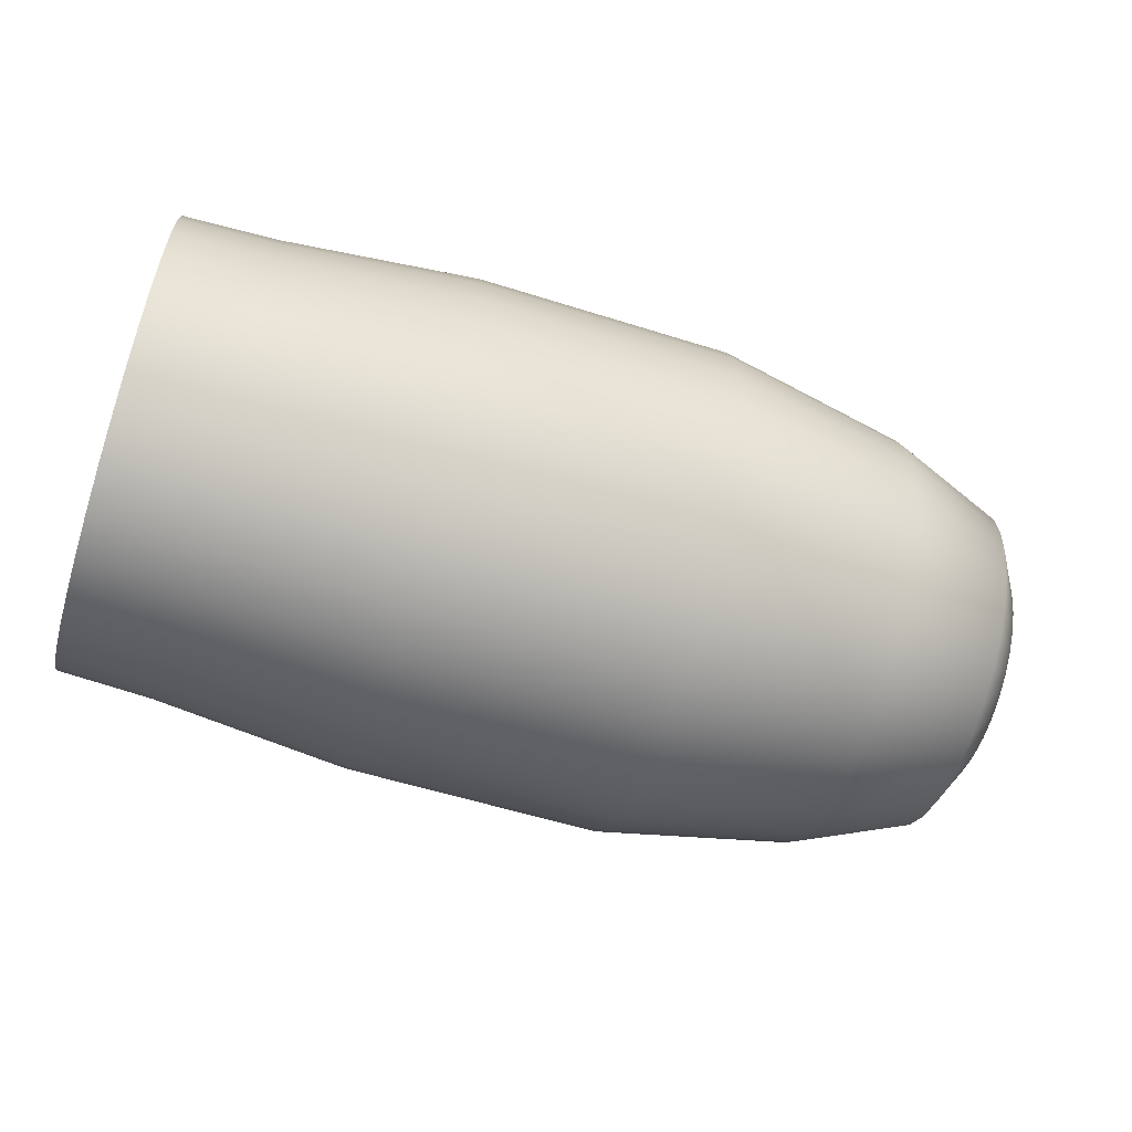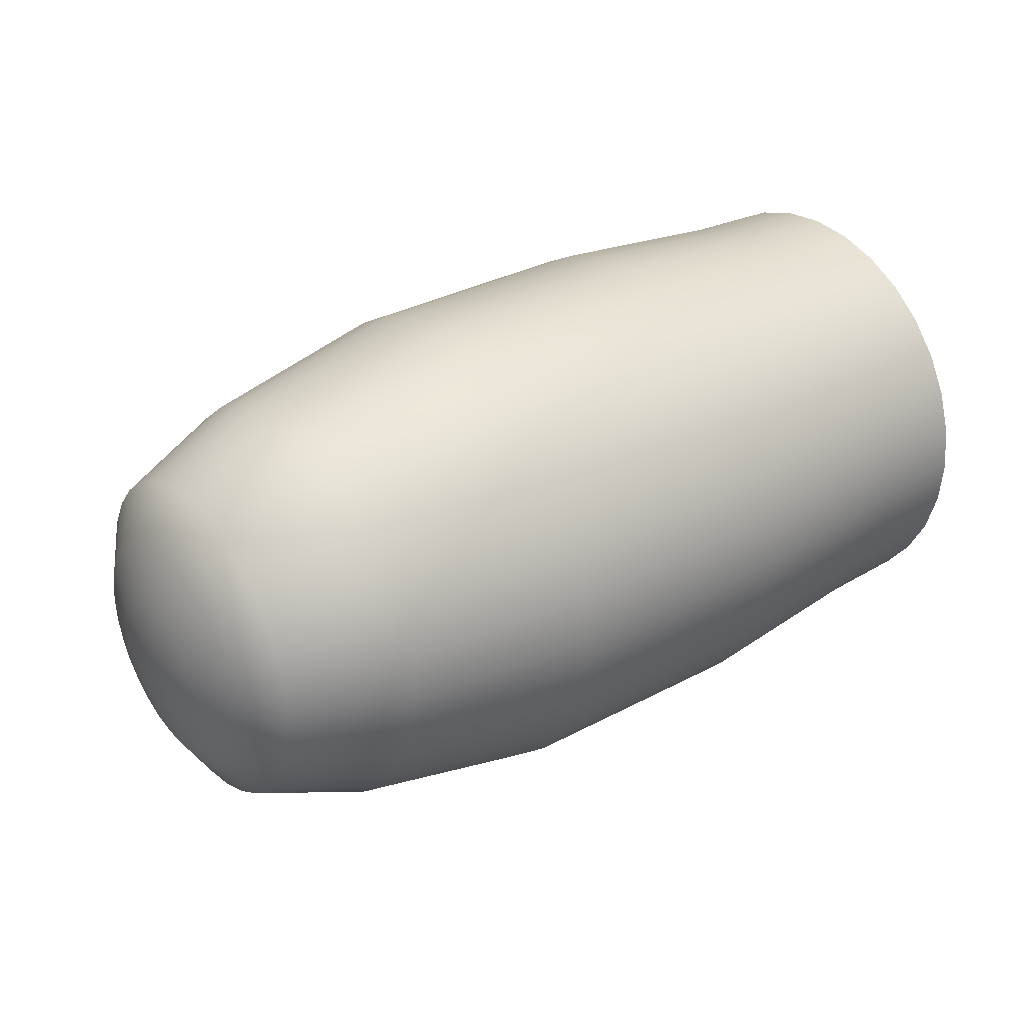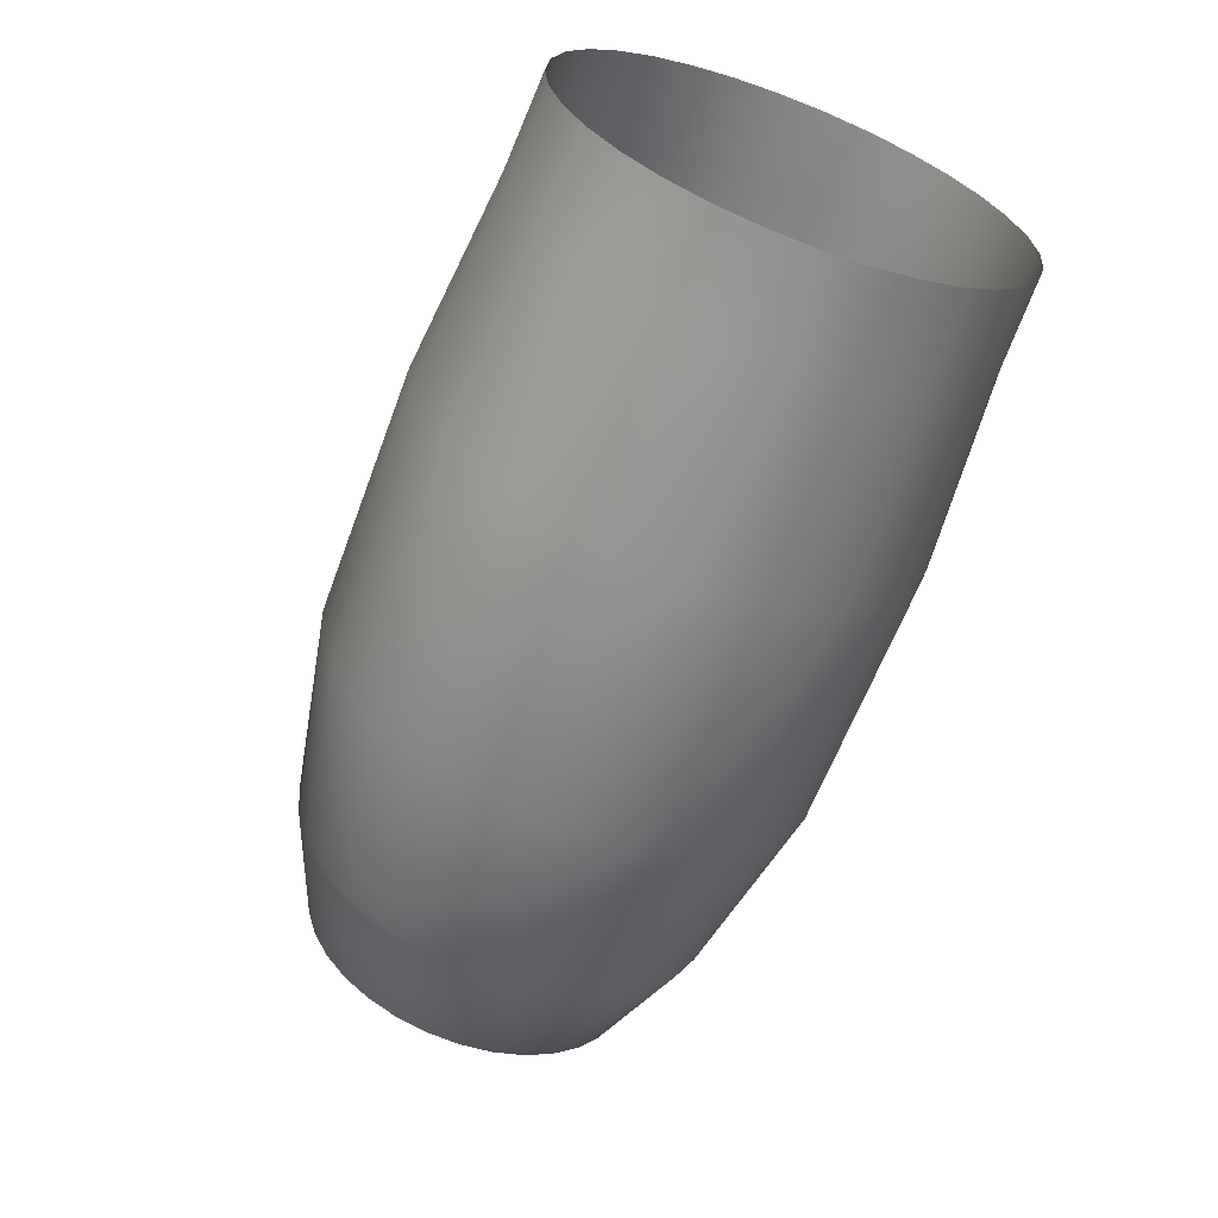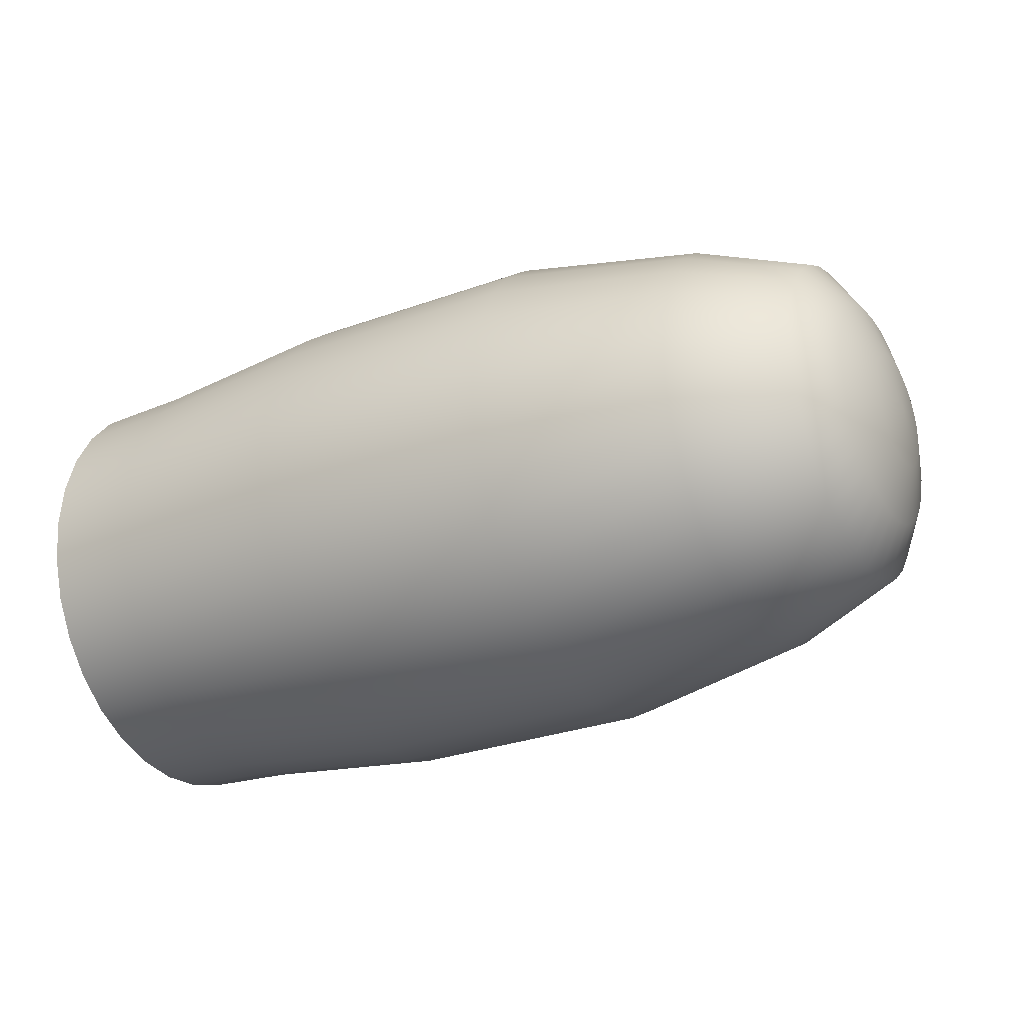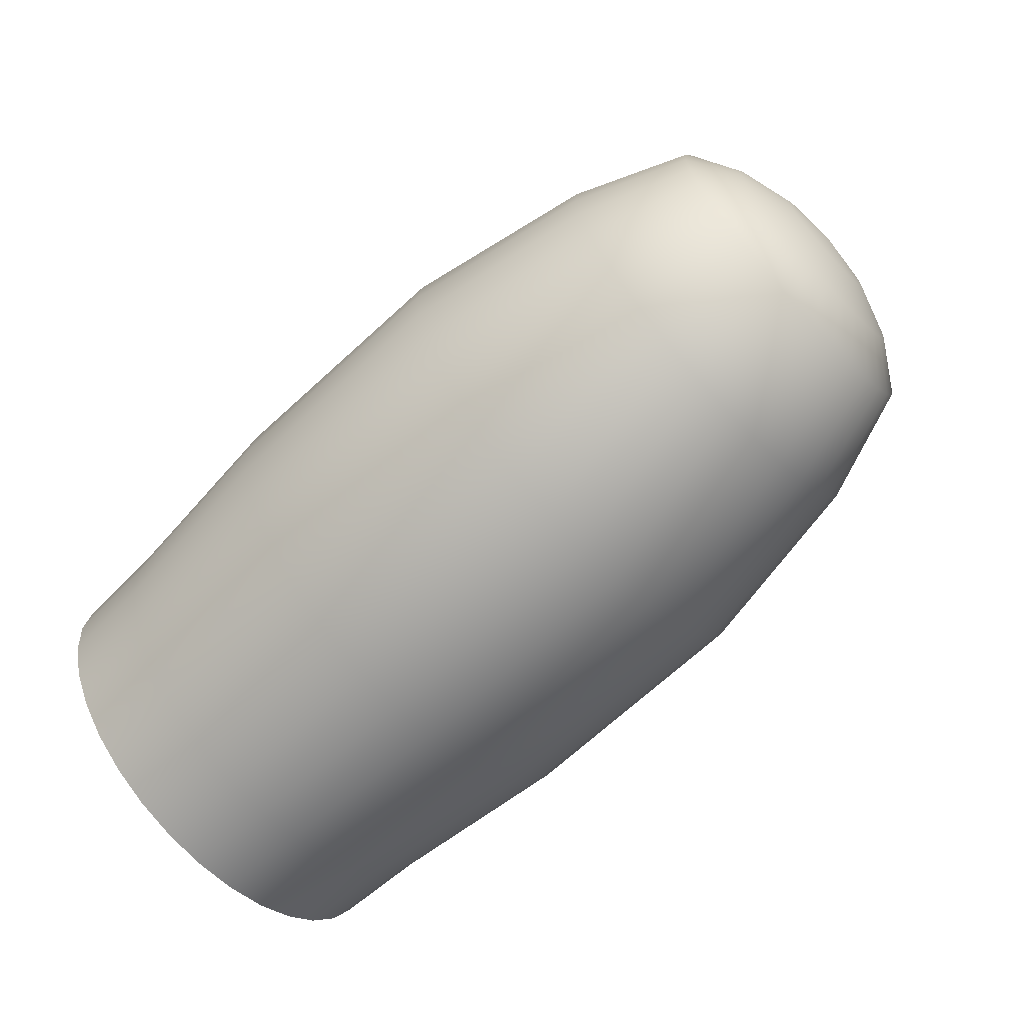
<metadata>
{"format":"obj","ext":"obj","renderer":"f3d","projection":"perspective","resolution":1024,"background":"white","views":[{"elev":-60.9,"azim":-17.5,"up":"+Y"},{"elev":31.0,"azim":141.9,"up":"+Y"},{"elev":-63.1,"azim":-110.6,"up":"+Z"},{"elev":-27.7,"azim":29.5,"up":"+Z"},{"elev":-66.9,"azim":43.0,"up":"+Y"}]}
</metadata>
<code>
o Sphere
v 0.2906 0 -0.1971
v -0.07027 0 -0.2946
v -0.608 -0 -0.2742
v -0.7208 -0 -0.27
v 0.348 -0.0135 -0.06789
v 0.3278 -0.02649 -0.1332
v 0.2906 -0.03845 -0.1933
v 0.1576 -0.04894 -0.2461
v -0.07027 -0.05748 -0.289
v -0.3737 -0.05776 -0.2904
v -0.608 -0.0535 -0.269
v -0.7208 -0.05267 -0.2648
v 0.348 -0.02649 -0.06395
v 0.3278 -0.05196 -0.1254
v 0.2906 -0.07543 -0.1821
v 0.1576 -0.096 -0.2318
v -0.07027 -0.1127 -0.2722
v -0.3737 -0.1133 -0.2735
v -0.608 -0.1049 -0.2534
v -0.7208 -0.1033 -0.2494
v 0.348 -0.03845 -0.05755
v 0.3278 -0.07543 -0.1129
v 0.2906 -0.1095 -0.1639
v 0.1576 -0.1394 -0.2086
v -0.07027 -0.1637 -0.245
v -0.3737 -0.1645 -0.2462
v -0.608 -0.1524 -0.228
v -0.7208 -0.15 -0.2245
v 0.348 -0.04894 -0.04894
v 0.3278 -0.096 -0.096
v 0.2906 -0.1394 -0.1394
v 0.1576 -0.1774 -0.1774
v -0.07027 -0.2083 -0.2083
v -0.3737 -0.2094 -0.2094
v -0.608 -0.1939 -0.1939
v -0.7208 -0.1909 -0.1909
v 0.348 -0.05755 -0.03845
v 0.3278 -0.1129 -0.07543
v 0.2906 -0.1639 -0.1095
v 0.1576 -0.2086 -0.1394
v -0.07027 -0.245 -0.1637
v -0.3737 -0.2462 -0.1645
v -0.608 -0.228 -0.1524
v -0.7208 -0.2245 -0.15
v 0.3548 0 0
v 0.348 -0.06395 -0.02649
v 0.3278 -0.1254 -0.05196
v 0.2906 -0.1821 -0.07543
v 0.1576 -0.2318 -0.096
v -0.07027 -0.2722 -0.1127
v -0.3737 -0.2735 -0.1133
v -0.608 -0.2534 -0.1049
v -0.7208 -0.2494 -0.1033
v 0.348 -0.06789 -0.0135
v 0.3278 -0.1332 -0.02649
v 0.2906 -0.1933 -0.03845
v 0.1576 -0.2461 -0.04894
v -0.07027 -0.289 -0.05748
v -0.3737 -0.2904 -0.05776
v -0.608 -0.269 -0.0535
v -0.7208 -0.2648 -0.05267
v 0.348 -0.06921 0
v 0.3278 -0.1358 0
v 0.2906 -0.1971 0
v 0.1576 -0.2509 -0
v -0.07027 -0.2946 0
v -0.3737 -0.2961 -0
v -0.608 -0.2742 0
v -0.7208 -0.27 0
v 0.348 -0.06789 0.0135
v 0.3278 -0.1332 0.02649
v 0.2906 -0.1933 0.03845
v 0.1576 -0.2461 0.04894
v -0.07027 -0.289 0.05748
v -0.3737 -0.2904 0.05776
v -0.608 -0.269 0.0535
v -0.7208 -0.2648 0.05267
v 0.348 -0.06395 0.02649
v 0.3278 -0.1254 0.05196
v 0.2906 -0.1821 0.07543
v 0.1576 -0.2318 0.096
v -0.07027 -0.2722 0.1127
v -0.3737 -0.2735 0.1133
v -0.608 -0.2534 0.1049
v -0.7208 -0.2494 0.1033
v 0.348 -0.05755 0.03845
v 0.3278 -0.1129 0.07543
v 0.2906 -0.1639 0.1095
v 0.1576 -0.2086 0.1394
v -0.07027 -0.245 0.1637
v -0.3737 -0.2462 0.1645
v -0.608 -0.228 0.1524
v -0.7208 -0.2245 0.15
v 0.348 -0.04894 0.04894
v 0.3278 -0.096 0.096
v 0.2906 -0.1394 0.1394
v 0.1576 -0.1774 0.1774
v -0.07027 -0.2083 0.2083
v -0.3737 -0.2094 0.2094
v -0.608 -0.1939 0.1939
v -0.7208 -0.1909 0.1909
v 0.348 -0.03845 0.05755
v 0.3278 -0.07543 0.1129
v 0.2906 -0.1095 0.1639
v 0.1576 -0.1394 0.2086
v -0.07027 -0.1637 0.245
v -0.3737 -0.1645 0.2462
v -0.608 -0.1524 0.228
v -0.7208 -0.15 0.2245
v 0.348 -0.02649 0.06395
v 0.3278 -0.05196 0.1254
v 0.2906 -0.07543 0.1821
v 0.1576 -0.096 0.2318
v -0.07027 -0.1127 0.2722
v -0.3737 -0.1133 0.2735
v -0.608 -0.1049 0.2534
v -0.7208 -0.1033 0.2494
v 0.348 -0.0135 0.06789
v 0.3278 -0.02649 0.1332
v 0.2906 -0.03845 0.1933
v 0.1576 -0.04894 0.2461
v -0.07027 -0.05748 0.289
v -0.3737 -0.05776 0.2904
v -0.608 -0.0535 0.269
v -0.7208 -0.05267 0.2648
v 0.348 0 0.06921
v 0.3278 0 0.1358
v 0.2906 0 0.1971
v 0.1576 0 0.2509
v -0.07027 0 0.2946
v -0.3737 -0 0.2961
v -0.608 0 0.2742
v -0.7208 0 0.27
v 0.348 0.0135 0.06789
v 0.3278 0.02649 0.1332
v 0.2906 0.03845 0.1933
v 0.1576 0.04894 0.2461
v -0.07027 0.05748 0.289
v -0.3737 0.05776 0.2904
v -0.608 0.0535 0.269
v -0.7208 0.05267 0.2648
v 0.348 0.02649 0.06395
v 0.3278 0.05196 0.1254
v 0.2906 0.07543 0.1821
v 0.1576 0.096 0.2318
v -0.07027 0.1127 0.2722
v -0.3737 0.1133 0.2735
v -0.608 0.1049 0.2534
v -0.7208 0.1033 0.2494
v 0.348 0.03845 0.05755
v 0.3278 0.07543 0.1129
v 0.2906 0.1095 0.1639
v 0.1576 0.1394 0.2086
v -0.07027 0.1637 0.245
v -0.3737 0.1645 0.2462
v -0.608 0.1524 0.228
v -0.7208 0.15 0.2245
v 0.348 0.04894 0.04894
v 0.3278 0.096 0.096
v 0.2906 0.1394 0.1394
v 0.1576 0.1774 0.1774
v -0.07027 0.2083 0.2083
v -0.3737 0.2094 0.2094
v -0.608 0.1939 0.1939
v -0.7208 0.1909 0.1909
v 0.348 0.05755 0.03845
v 0.3278 0.1129 0.07543
v 0.2906 0.1639 0.1095
v 0.1576 0.2086 0.1394
v -0.07027 0.245 0.1637
v -0.3737 0.2462 0.1645
v -0.608 0.228 0.1524
v -0.7208 0.2245 0.15
v 0.348 0.06395 0.02649
v 0.3278 0.1254 0.05196
v 0.2906 0.1821 0.07543
v 0.1576 0.2318 0.096
v -0.07027 0.2722 0.1127
v -0.3737 0.2735 0.1133
v -0.608 0.2534 0.1049
v -0.7208 0.2494 0.1033
v 0.348 0.06789 0.0135
v 0.3278 0.1332 0.02649
v 0.2906 0.1933 0.03845
v 0.1576 0.2461 0.04894
v -0.07027 0.289 0.05748
v -0.3737 0.2904 0.05776
v -0.608 0.269 0.0535
v -0.7208 0.2648 0.05267
v 0.348 0.06921 -0
v 0.3278 0.1358 -0
v 0.2906 0.1971 -0
v 0.1576 0.2509 -0
v -0.07027 0.2946 -0
v -0.3737 0.2961 -0
v -0.608 0.2742 -0
v -0.7208 0.27 -0
v 0.348 0.06789 -0.0135
v 0.3278 0.1332 -0.02649
v 0.2906 0.1933 -0.03845
v 0.1576 0.2461 -0.04894
v -0.07027 0.289 -0.05748
v -0.3737 0.2904 -0.05776
v -0.608 0.269 -0.0535
v -0.7208 0.2648 -0.05267
v 0.348 0.06395 -0.02649
v 0.3278 0.1254 -0.05196
v 0.2906 0.1821 -0.07543
v 0.1576 0.2318 -0.096
v -0.07027 0.2722 -0.1127
v -0.3737 0.2735 -0.1133
v -0.608 0.2534 -0.1049
v -0.7208 0.2494 -0.1033
v 0.348 0.05755 -0.03845
v 0.3278 0.1129 -0.07543
v 0.2906 0.1639 -0.1095
v 0.1576 0.2086 -0.1394
v -0.07027 0.245 -0.1637
v -0.3737 0.2462 -0.1645
v -0.608 0.228 -0.1524
v -0.7208 0.2245 -0.15
v 0.348 0.04894 -0.04894
v 0.3278 0.096 -0.096
v 0.2906 0.1394 -0.1394
v 0.1576 0.1774 -0.1774
v -0.07027 0.2083 -0.2083
v -0.3737 0.2094 -0.2094
v -0.608 0.1939 -0.1939
v -0.7208 0.1909 -0.1909
v 0.348 0.03845 -0.05755
v 0.3278 0.07543 -0.1129
v 0.2906 0.1095 -0.1639
v 0.1576 0.1394 -0.2086
v -0.07027 0.1637 -0.245
v -0.3737 0.1645 -0.2462
v -0.608 0.1524 -0.228
v -0.7208 0.15 -0.2245
v 0.348 0.02649 -0.06395
v 0.3278 0.05196 -0.1254
v 0.2906 0.07543 -0.1821
v 0.1576 0.096 -0.2318
v -0.07027 0.1127 -0.2722
v -0.3737 0.1133 -0.2735
v -0.608 0.1049 -0.2534
v -0.7208 0.1033 -0.2494
v 0.348 0.0135 -0.06789
v 0.3278 0.02649 -0.1332
v 0.2906 0.03845 -0.1933
v 0.1576 0.04894 -0.2461
v -0.07027 0.05748 -0.289
v -0.3737 0.05776 -0.2904
v -0.608 0.0535 -0.269
v -0.7208 0.05267 -0.2648
v 0.348 0 -0.06921
v 0.3278 0 -0.1358
v 0.1576 -0 -0.2509
v -0.3737 -0 -0.2961
f 257 2 9 10
f 3 257 10 11
f 4 3 11 12
f 254 45 5
f 255 254 5 6
f 1 255 6 7
f 256 1 7 8
f 2 256 8 9
f 9 8 16 17
f 10 9 17 18
f 11 10 18 19
f 12 11 19 20
f 5 45 13
f 6 5 13 14
f 7 6 14 15
f 8 7 15 16
f 14 13 21 22
f 15 14 22 23
f 16 15 23 24
f 17 16 24 25
f 18 17 25 26
f 19 18 26 27
f 20 19 27 28
f 13 45 21
f 26 25 33 34
f 27 26 34 35
f 28 27 35 36
f 21 45 29
f 22 21 29 30
f 23 22 30 31
f 24 23 31 32
f 25 24 32 33
f 30 29 37 38
f 31 30 38 39
f 32 31 39 40
f 33 32 40 41
f 34 33 41 42
f 35 34 42 43
f 36 35 43 44
f 29 45 37
f 42 41 50 51
f 43 42 51 52
f 44 43 52 53
f 37 45 46
f 38 37 46 47
f 39 38 47 48
f 40 39 48 49
f 41 40 49 50
f 48 47 55 56
f 49 48 56 57
f 50 49 57 58
f 51 50 58 59
f 52 51 59 60
f 53 52 60 61
f 46 45 54
f 47 46 54 55
f 60 59 67 68
f 61 60 68 69
f 54 45 62
f 55 54 62 63
f 56 55 63 64
f 57 56 64 65
f 58 57 65 66
f 59 58 66 67
f 65 64 72 73
f 66 65 73 74
f 67 66 74 75
f 68 67 75 76
f 69 68 76 77
f 62 45 70
f 63 62 70 71
f 64 63 71 72
f 77 76 84 85
f 70 45 78
f 71 70 78 79
f 72 71 79 80
f 73 72 80 81
f 74 73 81 82
f 75 74 82 83
f 76 75 83 84
f 81 80 88 89
f 82 81 89 90
f 83 82 90 91
f 84 83 91 92
f 85 84 92 93
f 78 45 86
f 79 78 86 87
f 80 79 87 88
f 93 92 100 101
f 86 45 94
f 87 86 94 95
f 88 87 95 96
f 89 88 96 97
f 90 89 97 98
f 91 90 98 99
f 92 91 99 100
f 98 97 105 106
f 99 98 106 107
f 100 99 107 108
f 101 100 108 109
f 94 45 102
f 95 94 102 103
f 96 95 103 104
f 97 96 104 105
f 102 45 110
f 103 102 110 111
f 104 103 111 112
f 105 104 112 113
f 106 105 113 114
f 107 106 114 115
f 108 107 115 116
f 109 108 116 117
f 114 113 121 122
f 115 114 122 123
f 116 115 123 124
f 117 116 124 125
f 110 45 118
f 111 110 118 119
f 112 111 119 120
f 113 112 120 121
f 119 118 126 127
f 120 119 127 128
f 121 120 128 129
f 122 121 129 130
f 123 122 130 131
f 124 123 131 132
f 125 124 132 133
f 118 45 126
f 131 130 138 139
f 132 131 139 140
f 133 132 140 141
f 126 45 134
f 127 126 134 135
f 128 127 135 136
f 129 128 136 137
f 130 129 137 138
f 136 135 143 144
f 137 136 144 145
f 138 137 145 146
f 139 138 146 147
f 140 139 147 148
f 141 140 148 149
f 134 45 142
f 135 134 142 143
f 148 147 155 156
f 149 148 156 157
f 142 45 150
f 143 142 150 151
f 144 143 151 152
f 145 144 152 153
f 146 145 153 154
f 147 146 154 155
f 152 151 159 160
f 153 152 160 161
f 154 153 161 162
f 155 154 162 163
f 156 155 163 164
f 157 156 164 165
f 150 45 158
f 151 150 158 159
f 164 163 171 172
f 165 164 172 173
f 158 45 166
f 159 158 166 167
f 160 159 167 168
f 161 160 168 169
f 162 161 169 170
f 163 162 170 171
f 169 168 176 177
f 170 169 177 178
f 171 170 178 179
f 172 171 179 180
f 173 172 180 181
f 166 45 174
f 167 166 174 175
f 168 167 175 176
f 181 180 188 189
f 174 45 182
f 175 174 182 183
f 176 175 183 184
f 177 176 184 185
f 178 177 185 186
f 179 178 186 187
f 180 179 187 188
f 185 184 192 193
f 186 185 193 194
f 187 186 194 195
f 188 187 195 196
f 189 188 196 197
f 182 45 190
f 183 182 190 191
f 184 183 191 192
f 197 196 204 205
f 190 45 198
f 191 190 198 199
f 192 191 199 200
f 193 192 200 201
f 194 193 201 202
f 195 194 202 203
f 196 195 203 204
f 202 201 209 210
f 203 202 210 211
f 204 203 211 212
f 205 204 212 213
f 198 45 206
f 199 198 206 207
f 200 199 207 208
f 201 200 208 209
f 207 206 214 215
f 208 207 215 216
f 209 208 216 217
f 210 209 217 218
f 211 210 218 219
f 212 211 219 220
f 213 212 220 221
f 206 45 214
f 219 218 226 227
f 220 219 227 228
f 221 220 228 229
f 214 45 222
f 215 214 222 223
f 216 215 223 224
f 217 216 224 225
f 218 217 225 226
f 223 222 230 231
f 224 223 231 232
f 225 224 232 233
f 226 225 233 234
f 227 226 234 235
f 228 227 235 236
f 229 228 236 237
f 222 45 230
f 235 234 242 243
f 236 235 243 244
f 237 236 244 245
f 230 45 238
f 231 230 238 239
f 232 231 239 240
f 233 232 240 241
f 234 233 241 242
f 240 239 247 248
f 241 240 248 249
f 242 241 249 250
f 243 242 250 251
f 244 243 251 252
f 245 244 252 253
f 238 45 246
f 239 238 246 247
f 252 251 257 3
f 253 252 3 4
f 246 45 254
f 247 246 254 255
f 248 247 255 1
f 249 248 1 256
f 250 249 256 2
f 251 250 2 257

</code>
